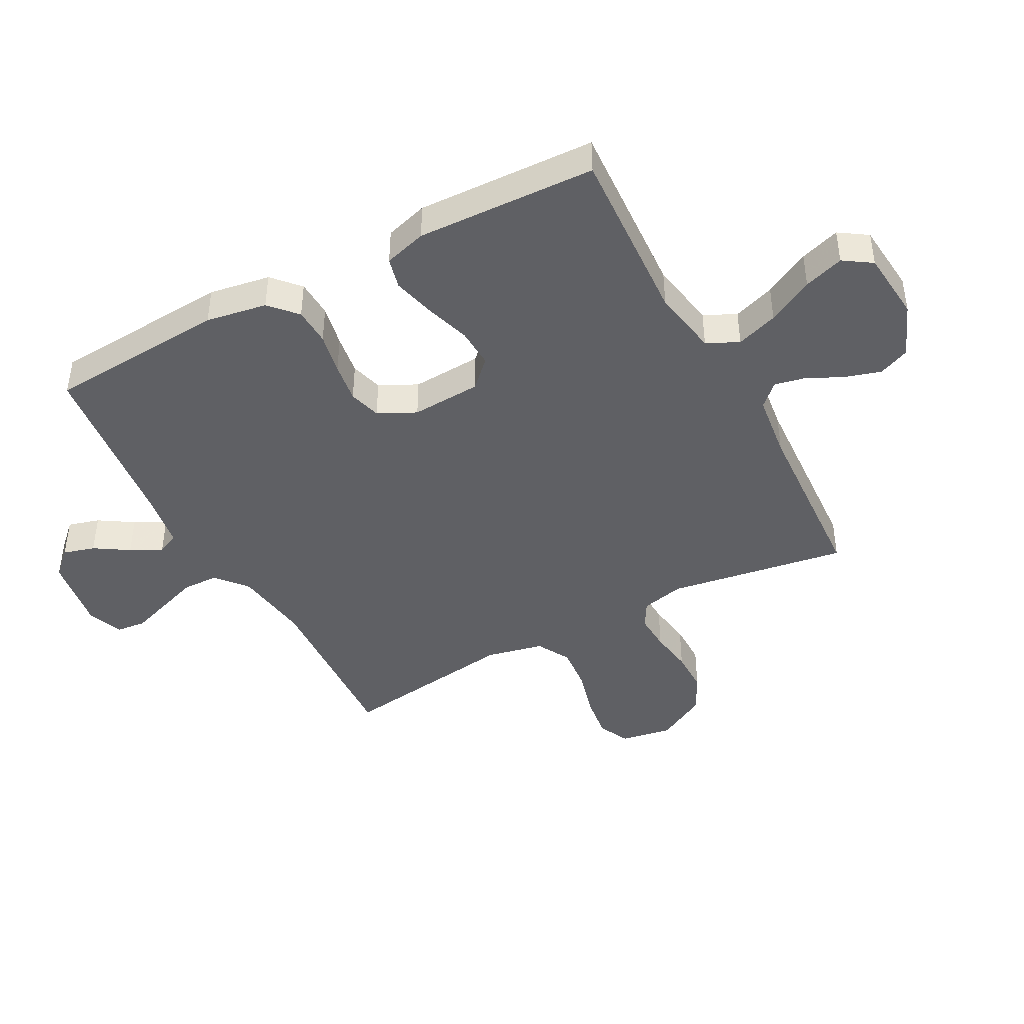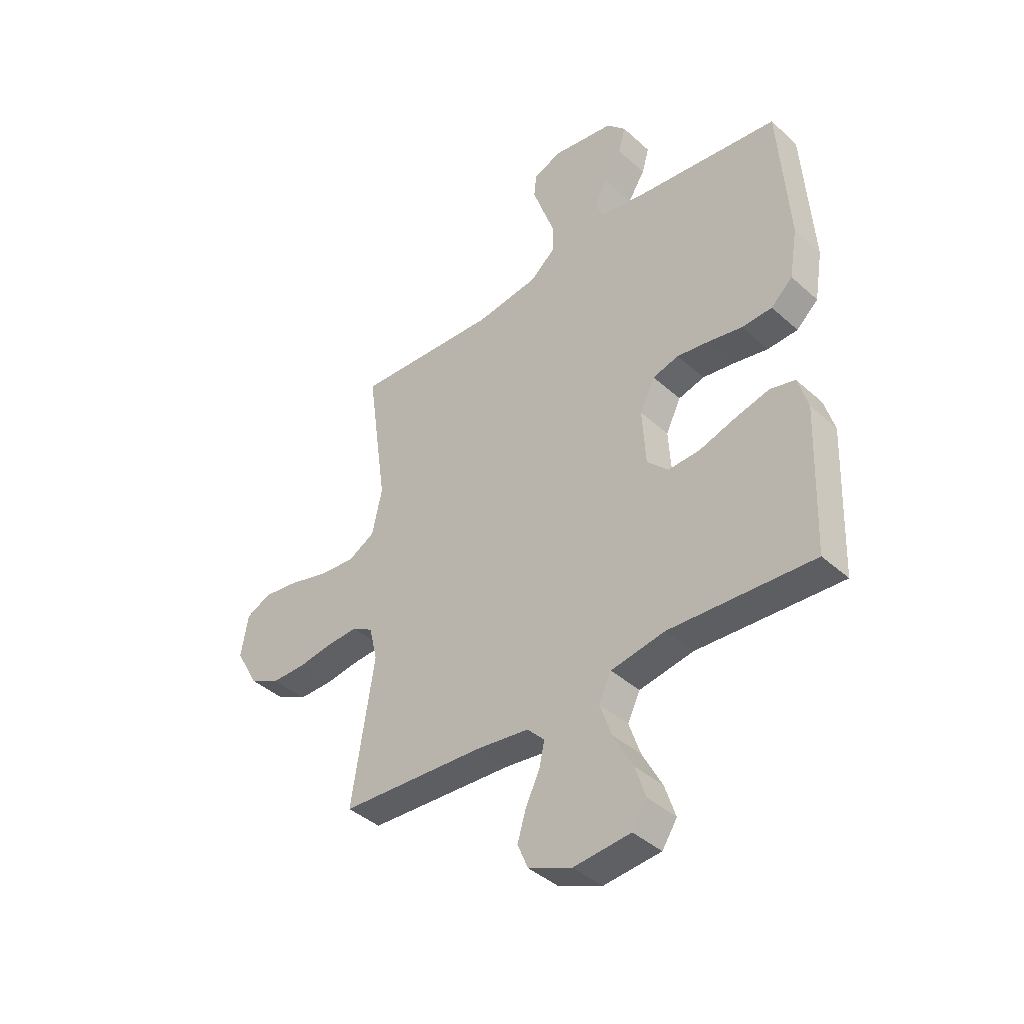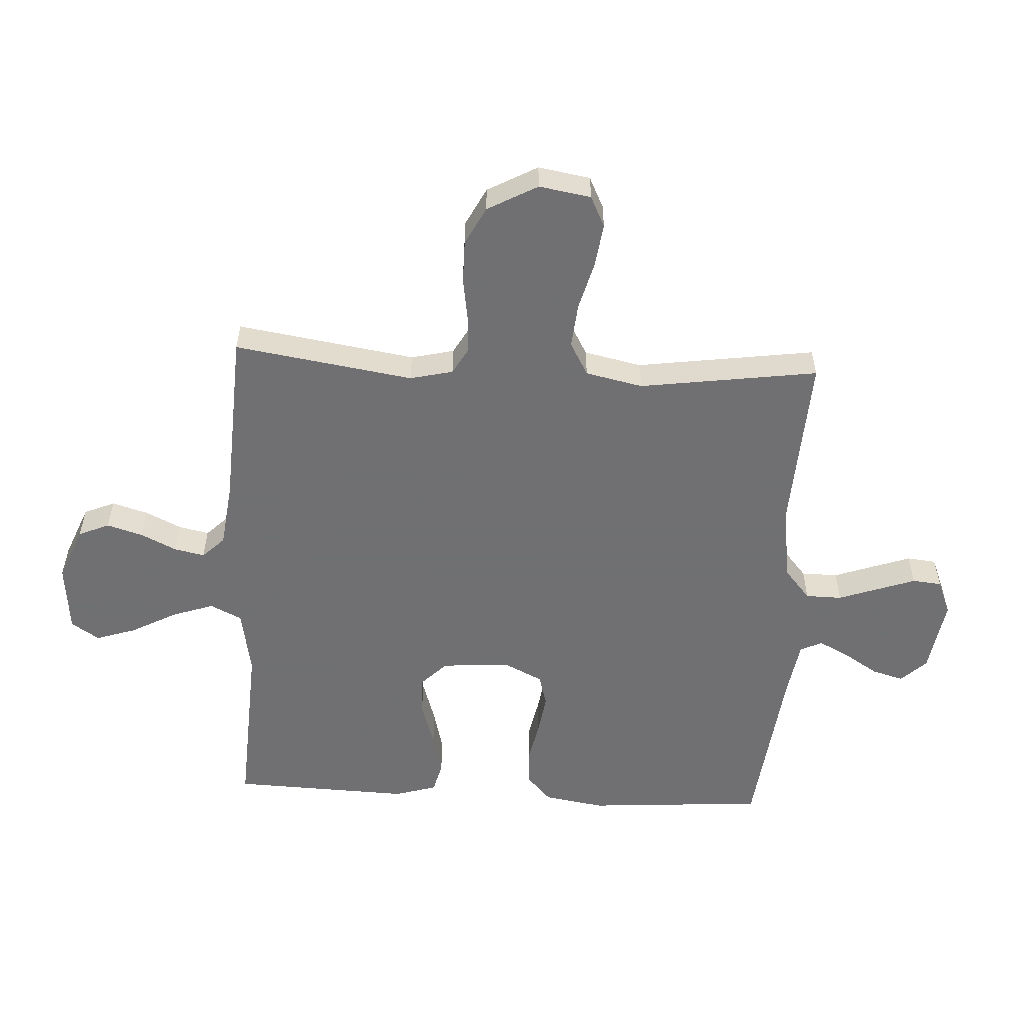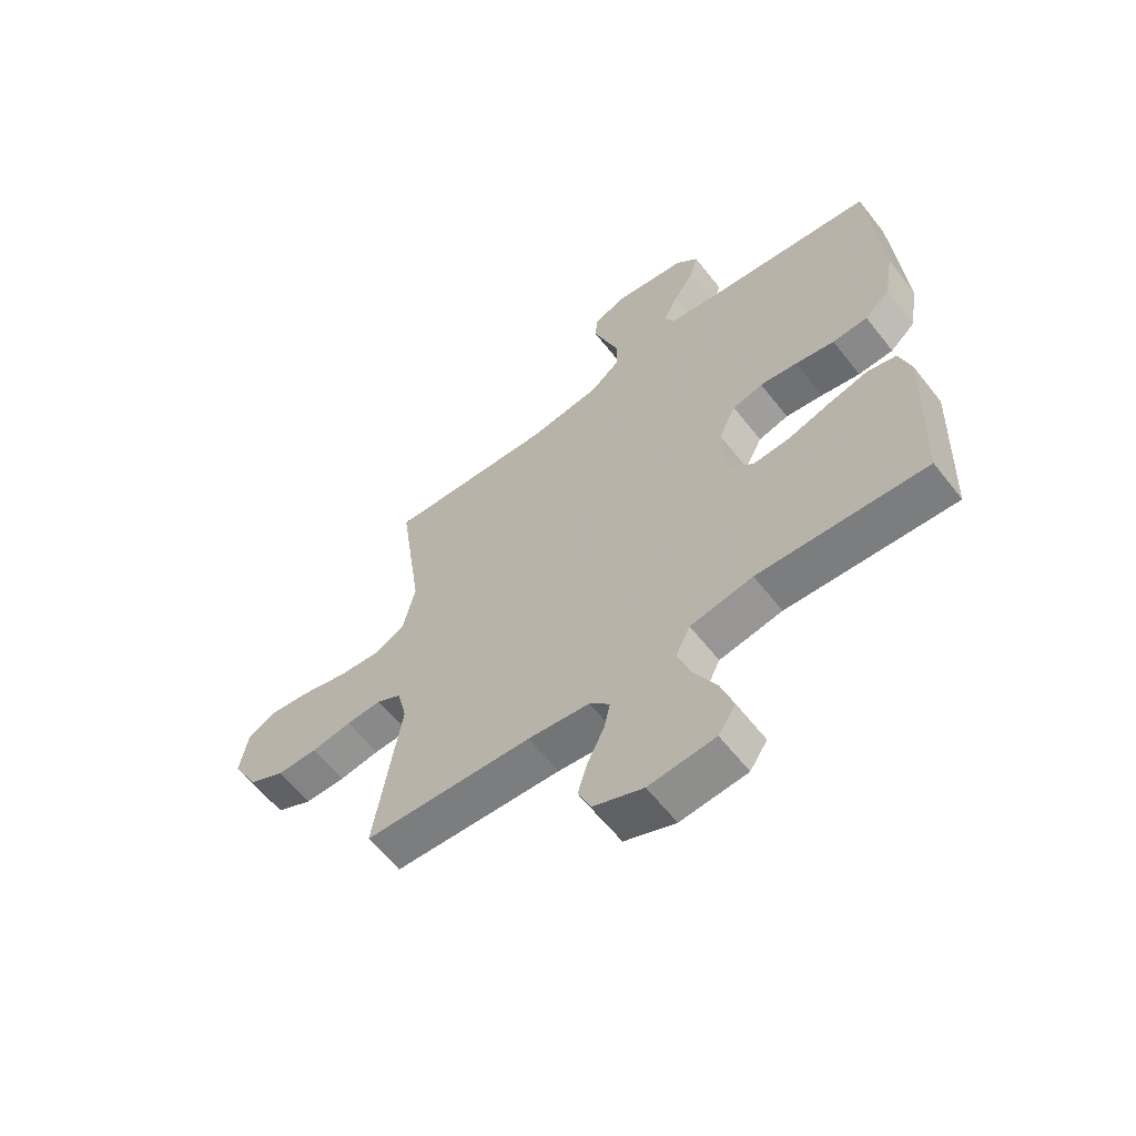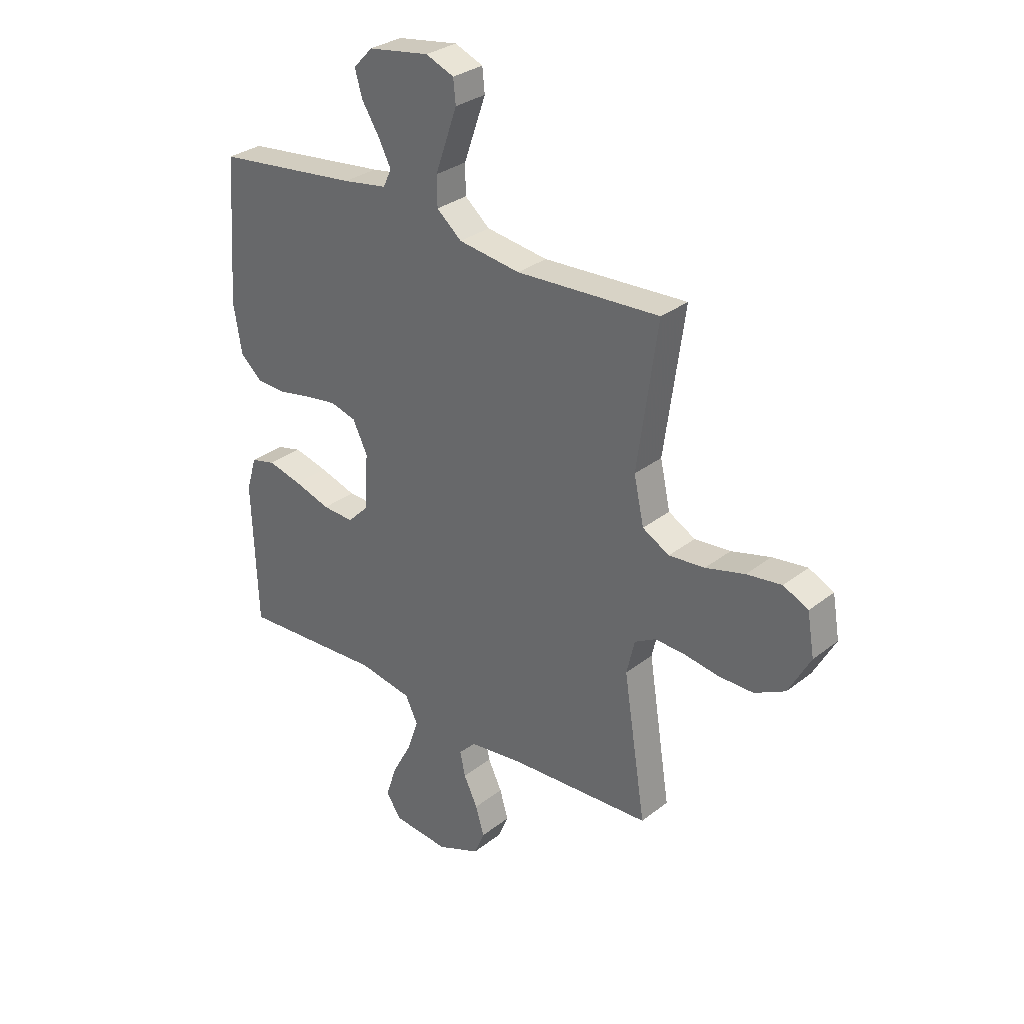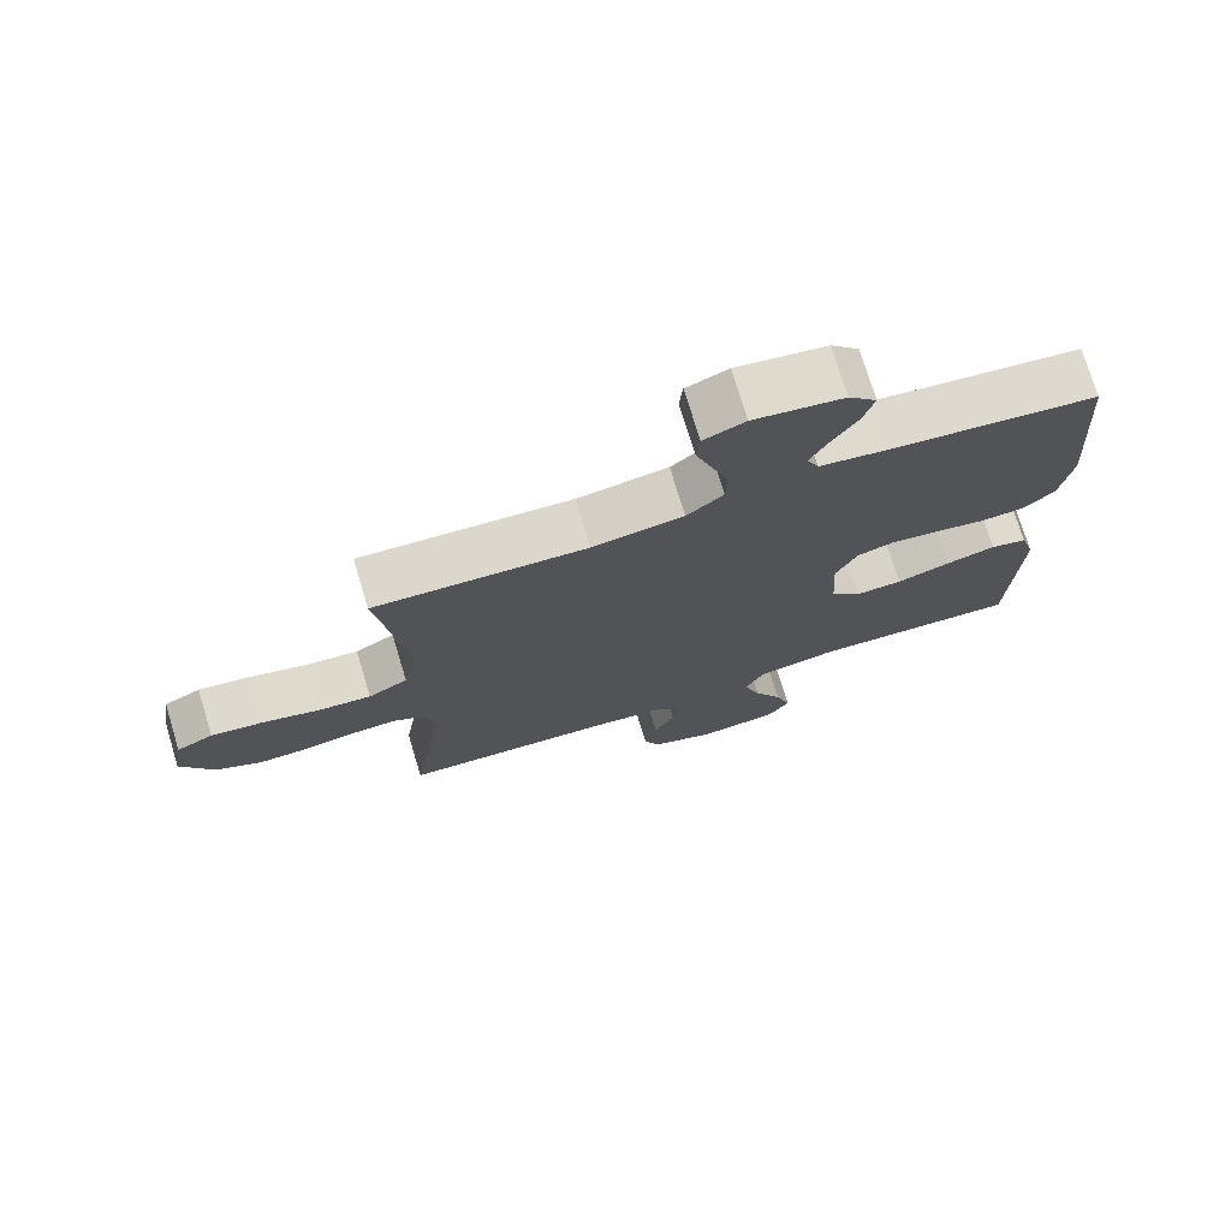
<metadata>
{"format":"obj","ext":"obj","renderer":"f3d","projection":"perspective","resolution":1024,"background":"white","views":[{"elev":-43.3,"azim":118.1,"up":"+Y"},{"elev":-40.8,"azim":42.5,"up":"+Z"},{"elev":-55.0,"azim":-93.0,"up":"+Y"},{"elev":-61.3,"azim":38.0,"up":"+Z"},{"elev":30.6,"azim":-138.2,"up":"+Z"},{"elev":74.3,"azim":-16.9,"up":"+Z"}]}
</metadata>
<code>
v 0.5 0.07 -0.5
v 0.2 0.07 -0.483
v 0.088 0.07 -0.503
v 0.062 0.07 -0.556
v 0.086 0.07 -0.626
v 0.127 0.07 -0.703
v 0.149 0.07 -0.77
v 0.118 0.07 -0.817
v 0 0.07 -0.828
v -0.09 0.07 -0.791
v -0.112 0.07 -0.739
v -0.094 0.07 -0.679
v -0.065 0.07 -0.619
v -0.054 0.07 -0.568
v -0.09 0.07 -0.531
v -0.2 0.07 -0.517
v -0.5 0.07 -0.5
v -0.453 0.07 -0.2
v -0.47 0.07 -0.128
v -0.514 0.07 -0.103
v -0.577 0.07 -0.106
v -0.65 0.07 -0.117
v -0.722 0.07 -0.117
v -0.786 0.07 -0.084
v -0.832 0.07 0
v -0.817 0.07 0.087
v -0.765 0.07 0.112
v -0.692 0.07 0.102
v -0.61 0.07 0.08
v -0.535 0.07 0.073
v -0.479 0.07 0.104
v -0.458 0.07 0.2
v -0.5 0.07 0.5
v -0.2 0.07 0.484
v -0.071 0.07 0.502
v -0.019 0.07 0.546
v -0.018 0.07 0.607
v -0.042 0.07 0.675
v -0.064 0.07 0.738
v -0.059 0.07 0.787
v 0 0.07 0.811
v 0.128 0.07 0.791
v 0.168 0.07 0.749
v 0.153 0.07 0.696
v 0.117 0.07 0.639
v 0.09 0.07 0.587
v 0.107 0.07 0.55
v 0.2 0.07 0.535
v 0.5 0.07 0.5
v 0.521 0.07 0.2
v 0.504 0.07 0.098
v 0.459 0.07 0.057
v 0.396 0.07 0.054
v 0.326 0.07 0.068
v 0.259 0.07 0.078
v 0.205 0.07 0.063
v 0.174 0.07 0
v 0.181 0.07 -0.117
v 0.225 0.07 -0.161
v 0.291 0.07 -0.158
v 0.367 0.07 -0.134
v 0.438 0.07 -0.116
v 0.49 0.07 -0.129
v 0.511 0.07 -0.2
v 0.5 0 -0.5
v 0.2 0 -0.483
v 0.088 0 -0.503
v 0.062 0 -0.556
v 0.086 0 -0.626
v 0.127 0 -0.703
v 0.149 0 -0.77
v 0.118 0 -0.817
v 0 0 -0.828
v -0.09 0 -0.791
v -0.112 0 -0.739
v -0.094 0 -0.679
v -0.065 0 -0.619
v -0.054 0 -0.568
v -0.09 0 -0.531
v -0.2 0 -0.517
v -0.5 0 -0.5
v -0.453 0 -0.2
v -0.47 0 -0.128
v -0.514 0 -0.103
v -0.577 0 -0.106
v -0.65 0 -0.117
v -0.722 0 -0.117
v -0.786 0 -0.084
v -0.832 0 0
v -0.817 0 0.087
v -0.765 0 0.112
v -0.692 0 0.102
v -0.61 0 0.08
v -0.535 0 0.073
v -0.479 0 0.104
v -0.458 0 0.2
v -0.5 0 0.5
v -0.2 0 0.484
v -0.071 0 0.502
v -0.019 0 0.546
v -0.018 0 0.607
v -0.042 0 0.675
v -0.064 0 0.738
v -0.059 0 0.787
v 0 0 0.811
v 0.128 0 0.791
v 0.168 0 0.749
v 0.153 0 0.696
v 0.117 0 0.639
v 0.09 0 0.587
v 0.107 0 0.55
v 0.2 0 0.535
v 0.5 0 0.5
v 0.521 0 0.2
v 0.504 0 0.098
v 0.459 0 0.057
v 0.396 0 0.054
v 0.326 0 0.068
v 0.259 0 0.078
v 0.205 0 0.063
v 0.174 0 0
v 0.181 0 -0.117
v 0.225 0 -0.161
v 0.291 0 -0.158
v 0.367 0 -0.134
v 0.438 0 -0.116
v 0.49 0 -0.129
v 0.511 0 -0.2
f 64 1 2
f 63 64 2
f 62 63 2
f 61 62 2
f 60 61 2
f 59 60 2 3
f 58 59 3 4
f 57 58 4
f 52 53 54
f 51 52 54
f 50 51 54
f 49 50 54
f 48 49 54
f 47 48 54 55
f 46 47 55 56
f 43 44 45
f 42 43 45
f 41 42 45
f 40 41 45
f 39 40 45
f 38 39 45
f 37 38 45
f 36 37 45 46
f 46 56 57
f 36 46 57
f 35 36 57
f 32 33 34
f 35 57 4
f 34 35 4
f 32 34 4
f 31 32 4
f 27 28 29
f 26 27 29
f 25 26 29
f 24 25 29
f 23 24 29
f 22 23 29
f 21 22 29
f 20 21 29 30
f 16 17 18
f 15 16 18 19
f 14 15 19
f 11 12 13
f 10 11 13
f 9 10 13
f 8 9 13
f 7 8 13
f 6 7 13
f 5 6 13
f 5 13 14
f 4 5 14 19
f 19 20 30 31
f 4 19 31
f 66 65 128
f 66 128 127
f 66 127 126
f 66 126 125
f 66 125 124
f 67 66 124 123
f 68 67 123 122
f 68 122 121
f 118 117 116
f 118 116 115
f 118 115 114
f 118 114 113
f 118 113 112
f 119 118 112 111
f 120 119 111 110
f 109 108 107
f 109 107 106
f 109 106 105
f 109 105 104
f 109 104 103
f 109 103 102
f 109 102 101
f 110 109 101 100
f 121 120 110
f 121 110 100
f 121 100 99
f 98 97 96
f 68 121 99
f 68 99 98
f 68 98 96
f 68 96 95
f 93 92 91
f 93 91 90
f 93 90 89
f 93 89 88
f 93 88 87
f 93 87 86
f 93 86 85
f 94 93 85 84
f 82 81 80
f 83 82 80 79
f 83 79 78
f 77 76 75
f 77 75 74
f 77 74 73
f 77 73 72
f 77 72 71
f 77 71 70
f 77 70 69
f 78 77 69
f 83 78 69 68
f 95 94 84 83
f 95 83 68
f 1 65 66 2
f 2 66 67 3
f 3 67 68 4
f 4 68 69 5
f 5 69 70 6
f 6 70 71 7
f 7 71 72 8
f 8 72 73 9
f 9 73 74 10
f 10 74 75 11
f 11 75 76 12
f 12 76 77 13
f 13 77 78 14
f 14 78 79 15
f 15 79 80 16
f 16 80 81 17
f 17 81 82 18
f 18 82 83 19
f 19 83 84 20
f 20 84 85 21
f 21 85 86 22
f 22 86 87 23
f 23 87 88 24
f 24 88 89 25
f 25 89 90 26
f 26 90 91 27
f 27 91 92 28
f 28 92 93 29
f 29 93 94 30
f 30 94 95 31
f 31 95 96 32
f 32 96 97 33
f 33 97 98 34
f 34 98 99 35
f 35 99 100 36
f 36 100 101 37
f 37 101 102 38
f 38 102 103 39
f 39 103 104 40
f 40 104 105 41
f 41 105 106 42
f 42 106 107 43
f 43 107 108 44
f 44 108 109 45
f 45 109 110 46
f 46 110 111 47
f 47 111 112 48
f 48 112 113 49
f 49 113 114 50
f 50 114 115 51
f 51 115 116 52
f 52 116 117 53
f 53 117 118 54
f 54 118 119 55
f 55 119 120 56
f 56 120 121 57
f 57 121 122 58
f 58 122 123 59
f 59 123 124 60
f 60 124 125 61
f 61 125 126 62
f 62 126 127 63
f 63 127 128 64
f 64 128 65 1

</code>
